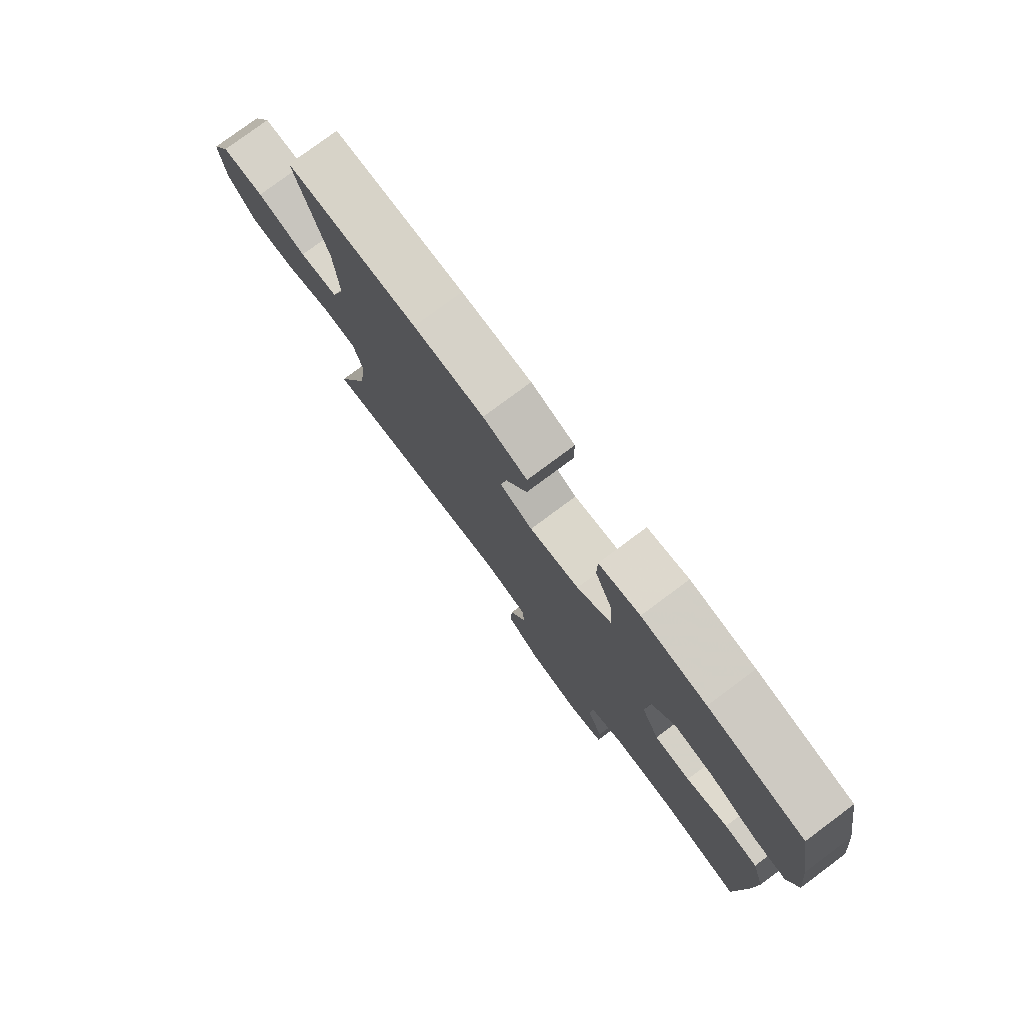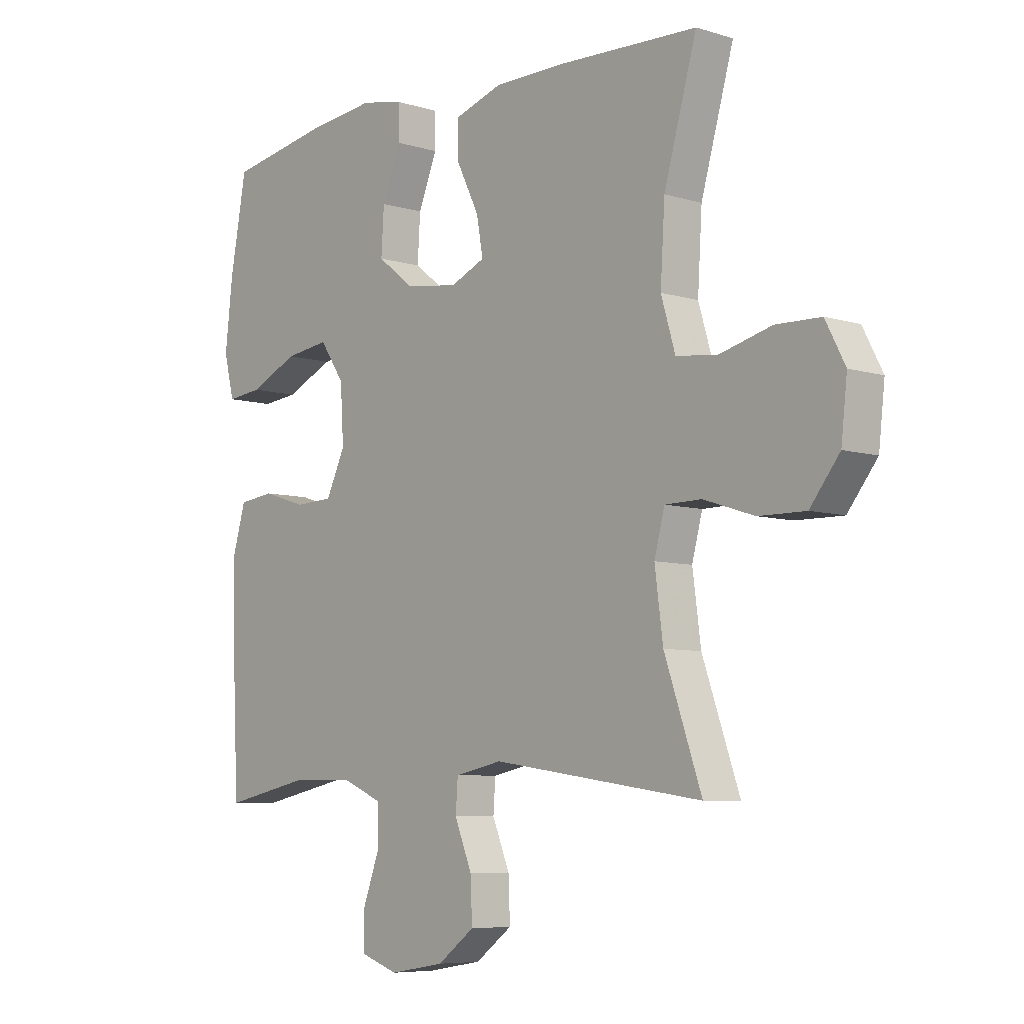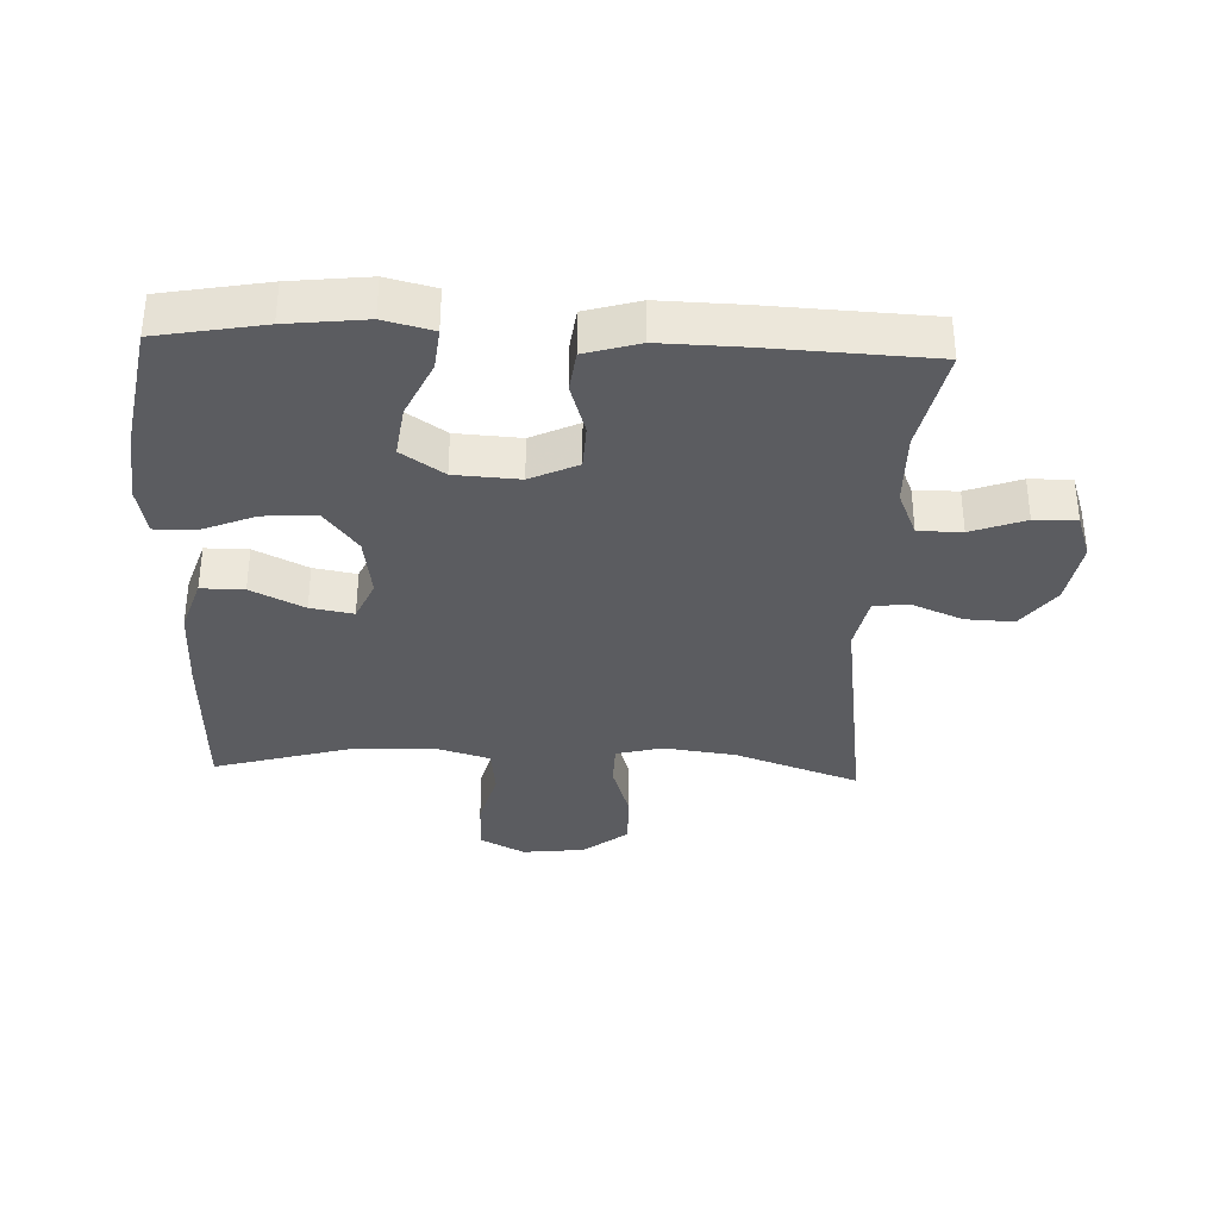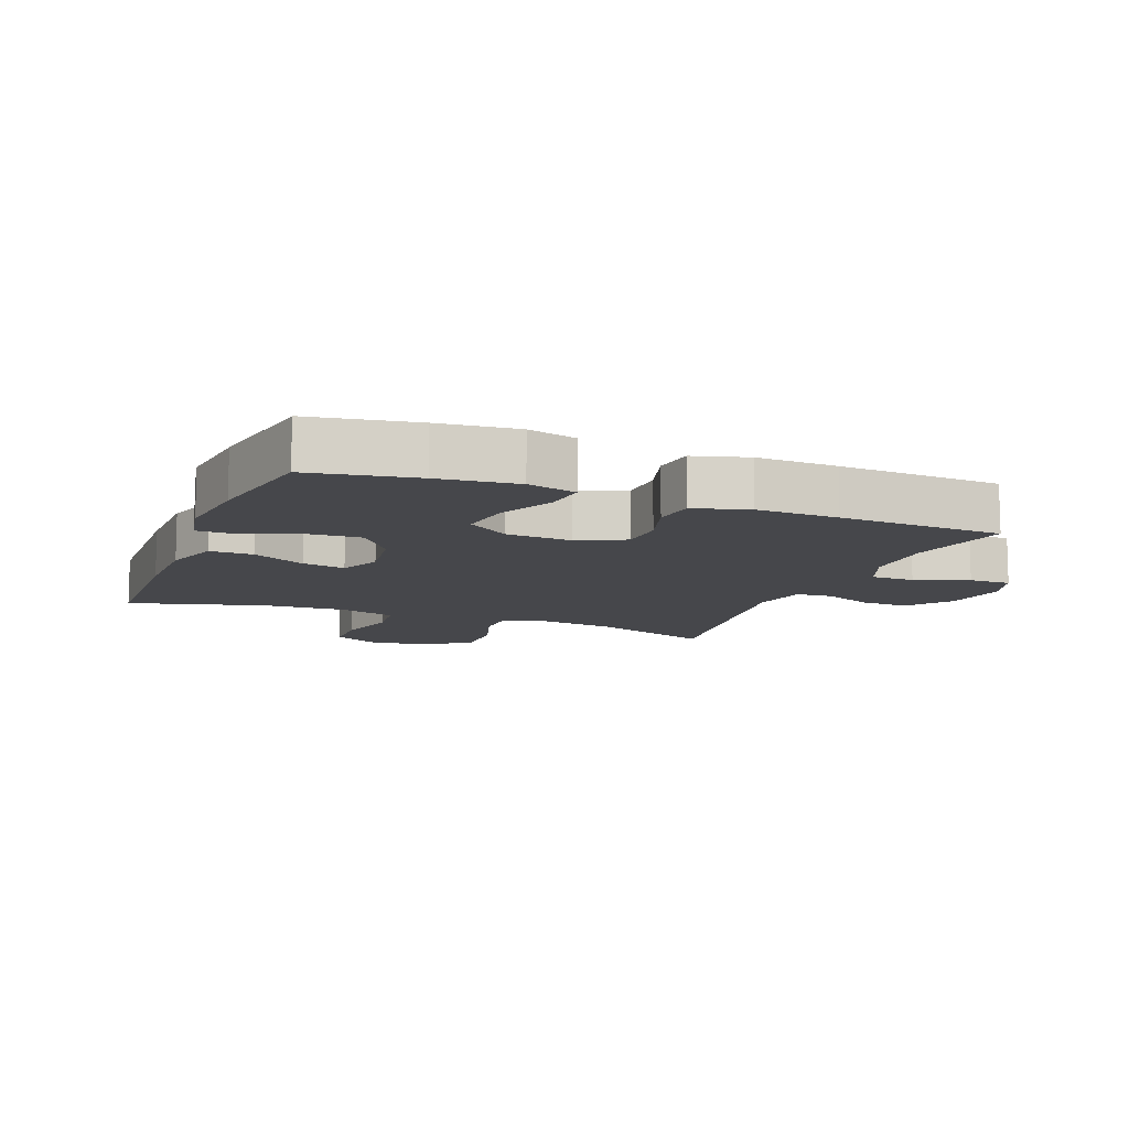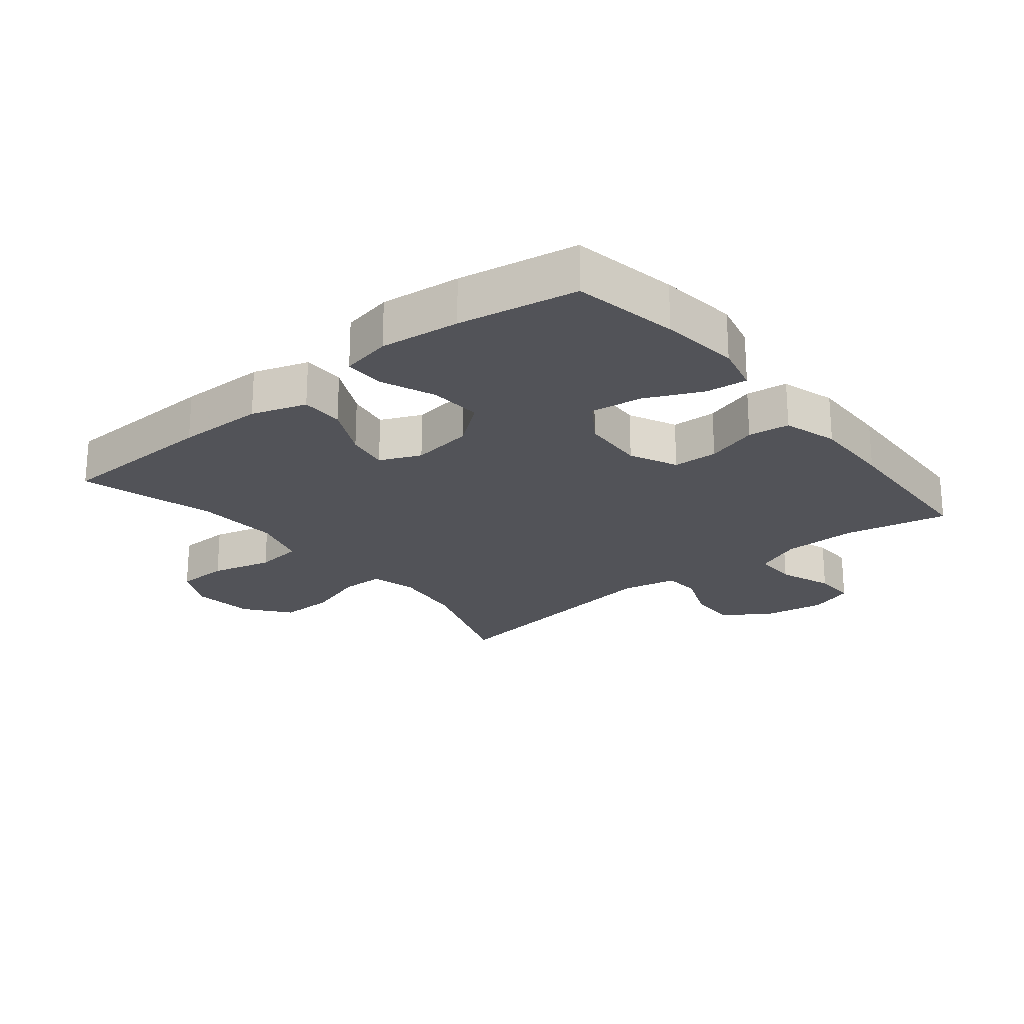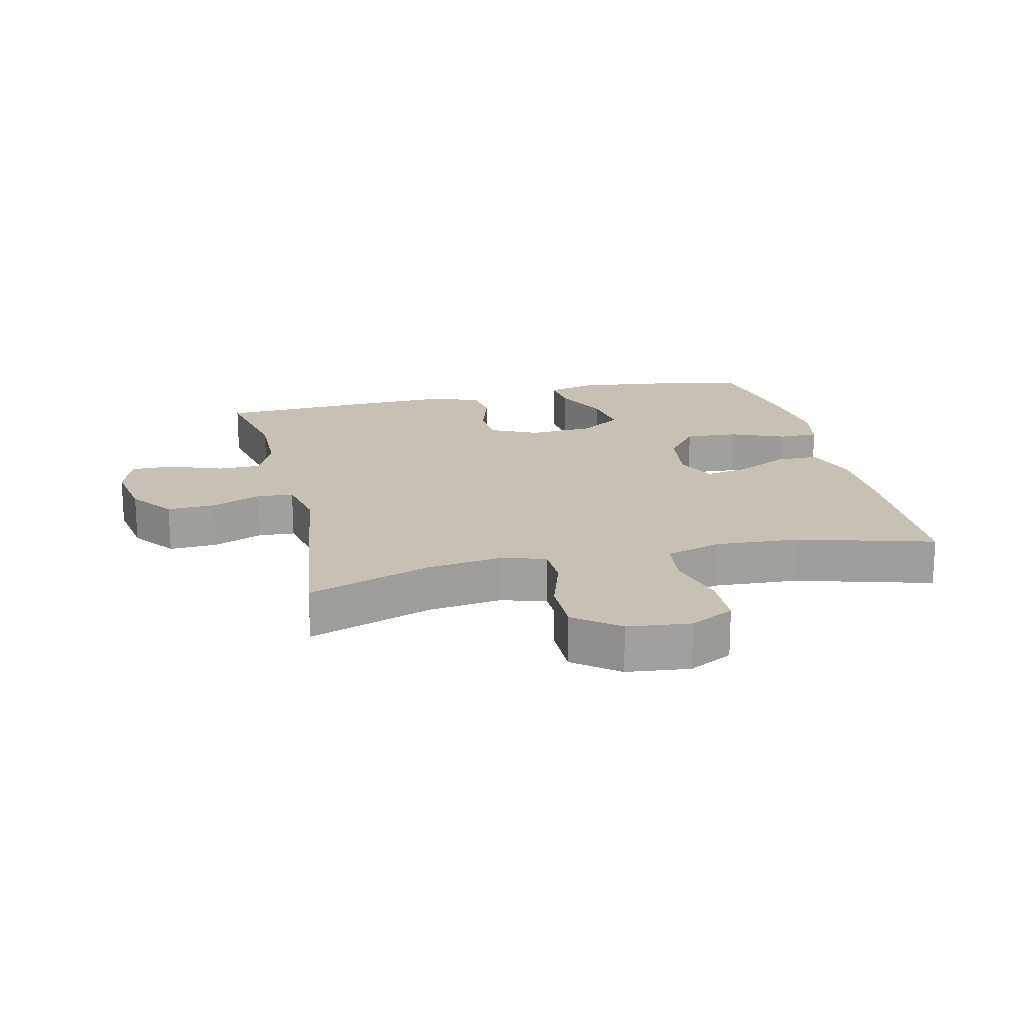
<metadata>
{"format":"obj","ext":"obj","renderer":"f3d","projection":"perspective","resolution":1024,"background":"white","views":[{"elev":78.2,"azim":53.4,"up":"+Z"},{"elev":-6.8,"azim":-131.8,"up":"+Z"},{"elev":-35.2,"azim":87.6,"up":"+Y"},{"elev":-10.8,"azim":68.2,"up":"+Y"},{"elev":-22.7,"azim":39.1,"up":"+Y"},{"elev":18.6,"azim":-103.2,"up":"+Y"}]}
</metadata>
<code>
v 0.5 0.07 -0.5
v 0.338 0.07 -0.466
v 0.222 0.07 -0.468
v 0.149 0.07 -0.499
v 0.149 0.07 -0.567
v 0.18 0.07 -0.651
v 0.181 0.07 -0.717
v 0.111 0.07 -0.741
v 0.01 0.07 -0.724
v -0.058 0.07 -0.673
v -0.055 0.07 -0.598
v -0.023 0.07 -0.52
v -0.027 0.07 -0.463
v -0.114 0.07 -0.445
v -0.5 0.07 -0.5
v -0.432 0.07 -0.306
v -0.417 0.07 -0.192
v -0.436 0.07 -0.12
v -0.503 0.07 -0.119
v -0.596 0.07 -0.149
v -0.682 0.07 -0.15
v -0.736 0.07 -0.081
v -0.747 0.07 0.017
v -0.711 0.07 0.086
v -0.629 0.07 0.088
v -0.533 0.07 0.063
v -0.458 0.07 0.072
v -0.432 0.07 0.159
v -0.44 0.07 0.289
v -0.5 0.07 0.5
v -0.247 0.07 0.509
v -0.111 0.07 0.508
v -0.025 0.07 0.48
v -0.025 0.07 0.413
v -0.066 0.07 0.33
v -0.078 0.07 0.263
v -0.014 0.07 0.235
v 0.083 0.07 0.249
v 0.15 0.07 0.301
v 0.145 0.07 0.383
v 0.11 0.07 0.469
v 0.11 0.07 0.531
v 0.189 0.07 0.547
v 0.314 0.07 0.533
v 0.5 0.07 0.5
v 0.53 0.07 0.335
v 0.544 0.07 0.212
v 0.525 0.07 0.136
v 0.46 0.07 0.143
v 0.371 0.07 0.184
v 0.29 0.07 0.195
v 0.245 0.07 0.129
v 0.239 0.07 0.028
v 0.274 0.07 -0.046
v 0.344 0.07 -0.049
v 0.425 0.07 -0.024
v 0.49 0.07 -0.032
v 0.515 0.07 -0.117
v 0.512 0.07 -0.244
v 0.5 0 -0.5
v 0.338 0 -0.466
v 0.222 0 -0.468
v 0.149 0 -0.499
v 0.149 0 -0.567
v 0.18 0 -0.651
v 0.181 0 -0.717
v 0.111 0 -0.741
v 0.01 0 -0.724
v -0.058 0 -0.673
v -0.055 0 -0.598
v -0.023 0 -0.52
v -0.027 0 -0.463
v -0.114 0 -0.445
v -0.5 0 -0.5
v -0.432 0 -0.306
v -0.417 0 -0.192
v -0.436 0 -0.12
v -0.503 0 -0.119
v -0.596 0 -0.149
v -0.682 0 -0.15
v -0.736 0 -0.081
v -0.747 0 0.017
v -0.711 0 0.086
v -0.629 0 0.088
v -0.533 0 0.063
v -0.458 0 0.072
v -0.432 0 0.159
v -0.44 0 0.289
v -0.5 0 0.5
v -0.247 0 0.509
v -0.111 0 0.508
v -0.025 0 0.48
v -0.025 0 0.413
v -0.066 0 0.33
v -0.078 0 0.263
v -0.014 0 0.235
v 0.083 0 0.249
v 0.15 0 0.301
v 0.145 0 0.383
v 0.11 0 0.469
v 0.11 0 0.531
v 0.189 0 0.547
v 0.314 0 0.533
v 0.5 0 0.5
v 0.53 0 0.335
v 0.544 0 0.212
v 0.525 0 0.136
v 0.46 0 0.143
v 0.371 0 0.184
v 0.29 0 0.195
v 0.245 0 0.129
v 0.239 0 0.028
v 0.274 0 -0.046
v 0.344 0 -0.049
v 0.425 0 -0.024
v 0.49 0 -0.032
v 0.515 0 -0.117
v 0.512 0 -0.244
f 58 59 1 2
f 55 56 57 58
f 54 55 58 2
f 53 54 2 3
f 47 48 49 50
f 47 50 51
f 46 47 51
f 45 46 51
f 44 45 51
f 43 44 51 52
f 40 41 42 43
f 39 40 43 52
f 32 33 34 35
f 32 35 36
f 29 30 31 32
f 28 29 32 36
f 27 28 36 37
f 23 24 25 26
f 23 26 27
f 22 23 27
f 19 20 21 22
f 18 19 22 27
f 17 18 27 37
f 14 15 16
f 13 14 16 17
f 9 10 11 12
f 9 12 13
f 8 9 13
f 5 6 7 8
f 4 5 8 13
f 53 3 4 13
f 38 39 52 53
f 37 38 53
f 13 17 37 53
f 61 60 118 117
f 117 116 115 114
f 61 117 114 113
f 62 61 113 112
f 109 108 107 106
f 110 109 106
f 110 106 105
f 110 105 104
f 110 104 103
f 111 110 103 102
f 102 101 100 99
f 111 102 99 98
f 94 93 92 91
f 95 94 91
f 91 90 89 88
f 95 91 88 87
f 96 95 87 86
f 85 84 83 82
f 86 85 82
f 86 82 81
f 81 80 79 78
f 86 81 78 77
f 96 86 77 76
f 75 74 73
f 76 75 73 72
f 71 70 69 68
f 72 71 68
f 72 68 67
f 67 66 65 64
f 72 67 64 63
f 72 63 62 112
f 112 111 98 97
f 112 97 96
f 112 96 76 72
f 1 60 61 2
f 2 61 62 3
f 3 62 63 4
f 4 63 64 5
f 5 64 65 6
f 6 65 66 7
f 7 66 67 8
f 8 67 68 9
f 9 68 69 10
f 10 69 70 11
f 11 70 71 12
f 12 71 72 13
f 13 72 73 14
f 14 73 74 15
f 15 74 75 16
f 16 75 76 17
f 17 76 77 18
f 18 77 78 19
f 19 78 79 20
f 20 79 80 21
f 21 80 81 22
f 22 81 82 23
f 23 82 83 24
f 24 83 84 25
f 25 84 85 26
f 26 85 86 27
f 27 86 87 28
f 28 87 88 29
f 29 88 89 30
f 30 89 90 31
f 31 90 91 32
f 32 91 92 33
f 33 92 93 34
f 34 93 94 35
f 35 94 95 36
f 36 95 96 37
f 37 96 97 38
f 38 97 98 39
f 39 98 99 40
f 40 99 100 41
f 41 100 101 42
f 42 101 102 43
f 43 102 103 44
f 44 103 104 45
f 45 104 105 46
f 46 105 106 47
f 47 106 107 48
f 48 107 108 49
f 49 108 109 50
f 50 109 110 51
f 51 110 111 52
f 52 111 112 53
f 53 112 113 54
f 54 113 114 55
f 55 114 115 56
f 56 115 116 57
f 57 116 117 58
f 58 117 118 59
f 59 118 60 1

</code>
